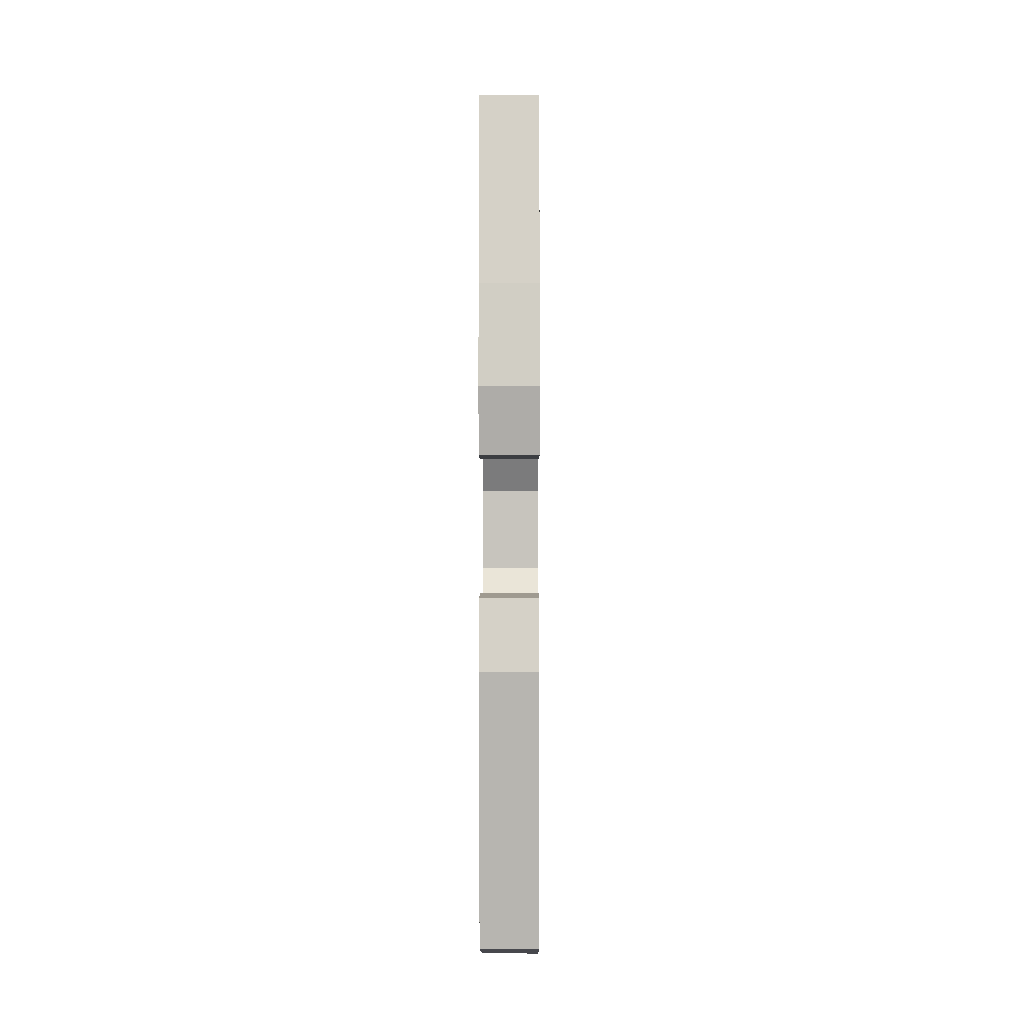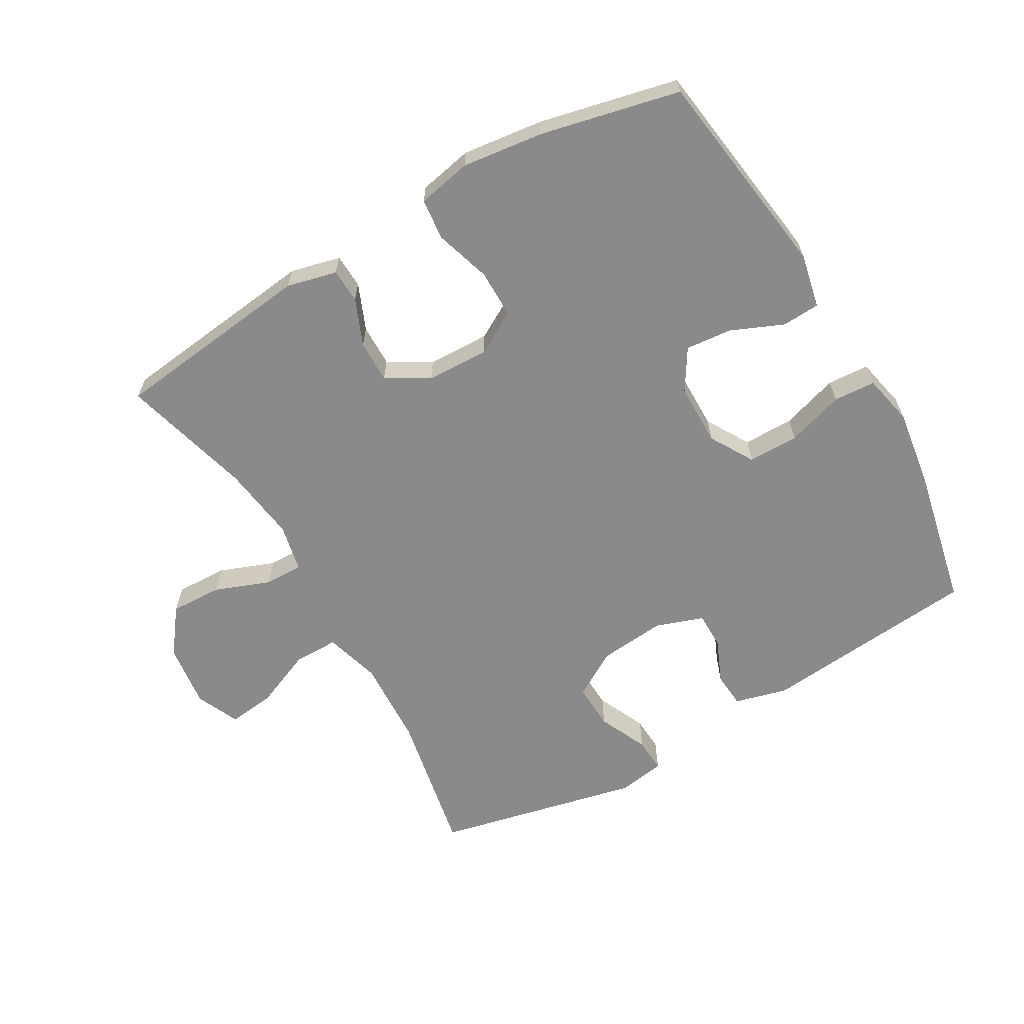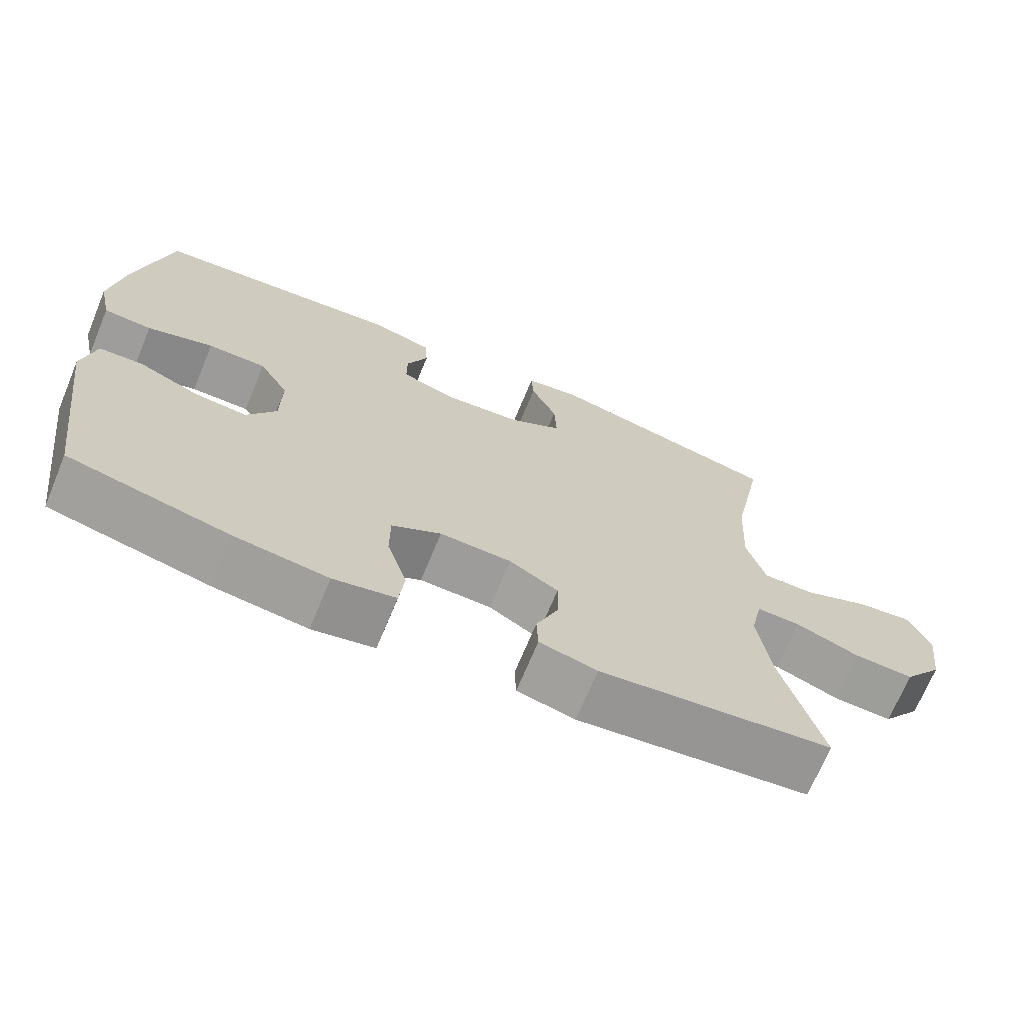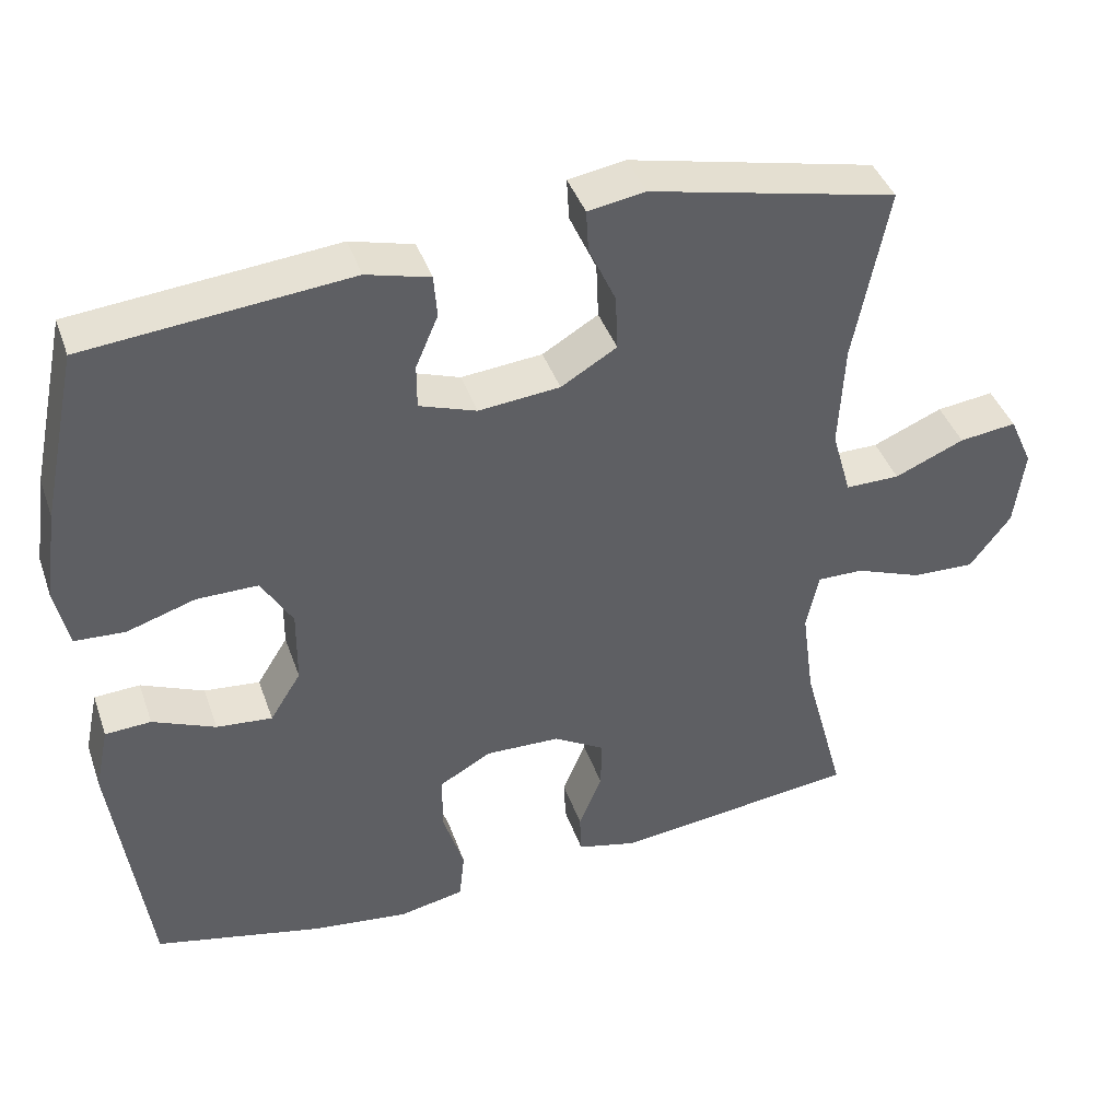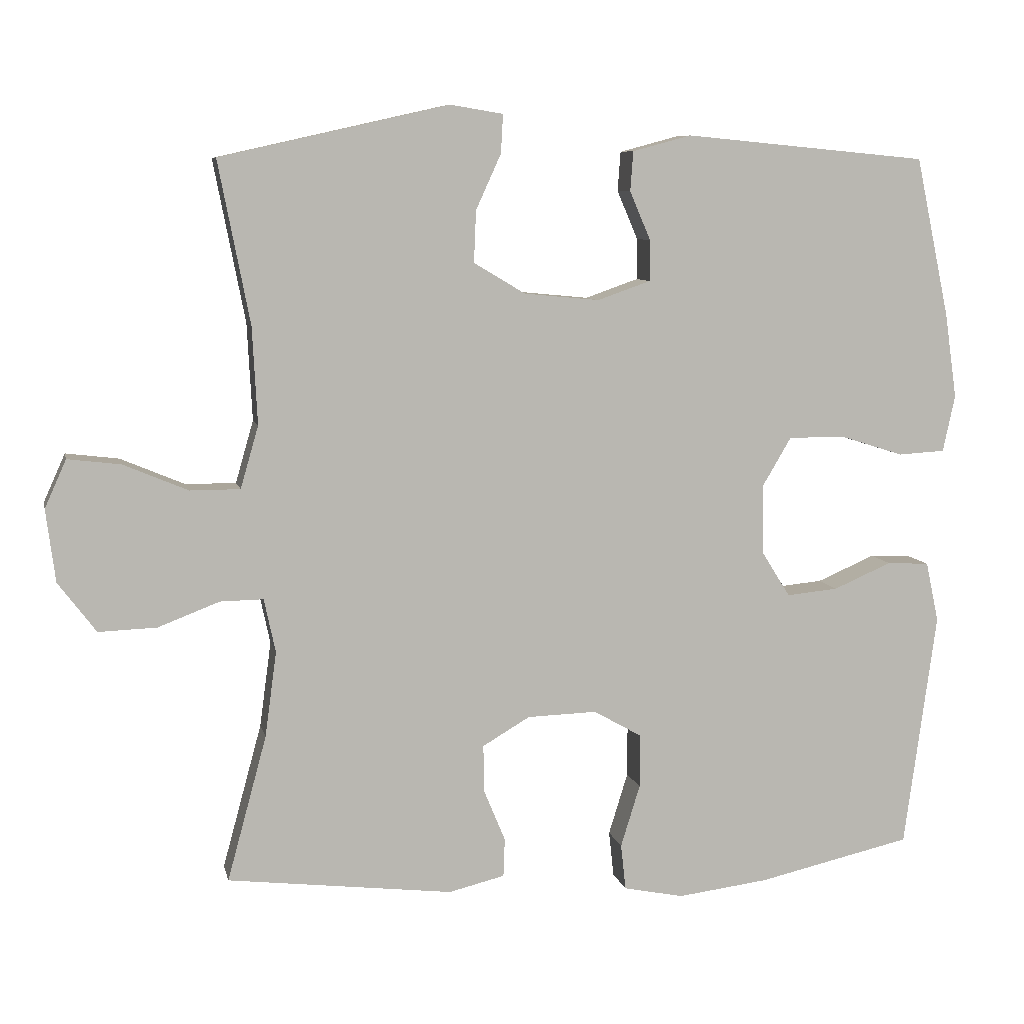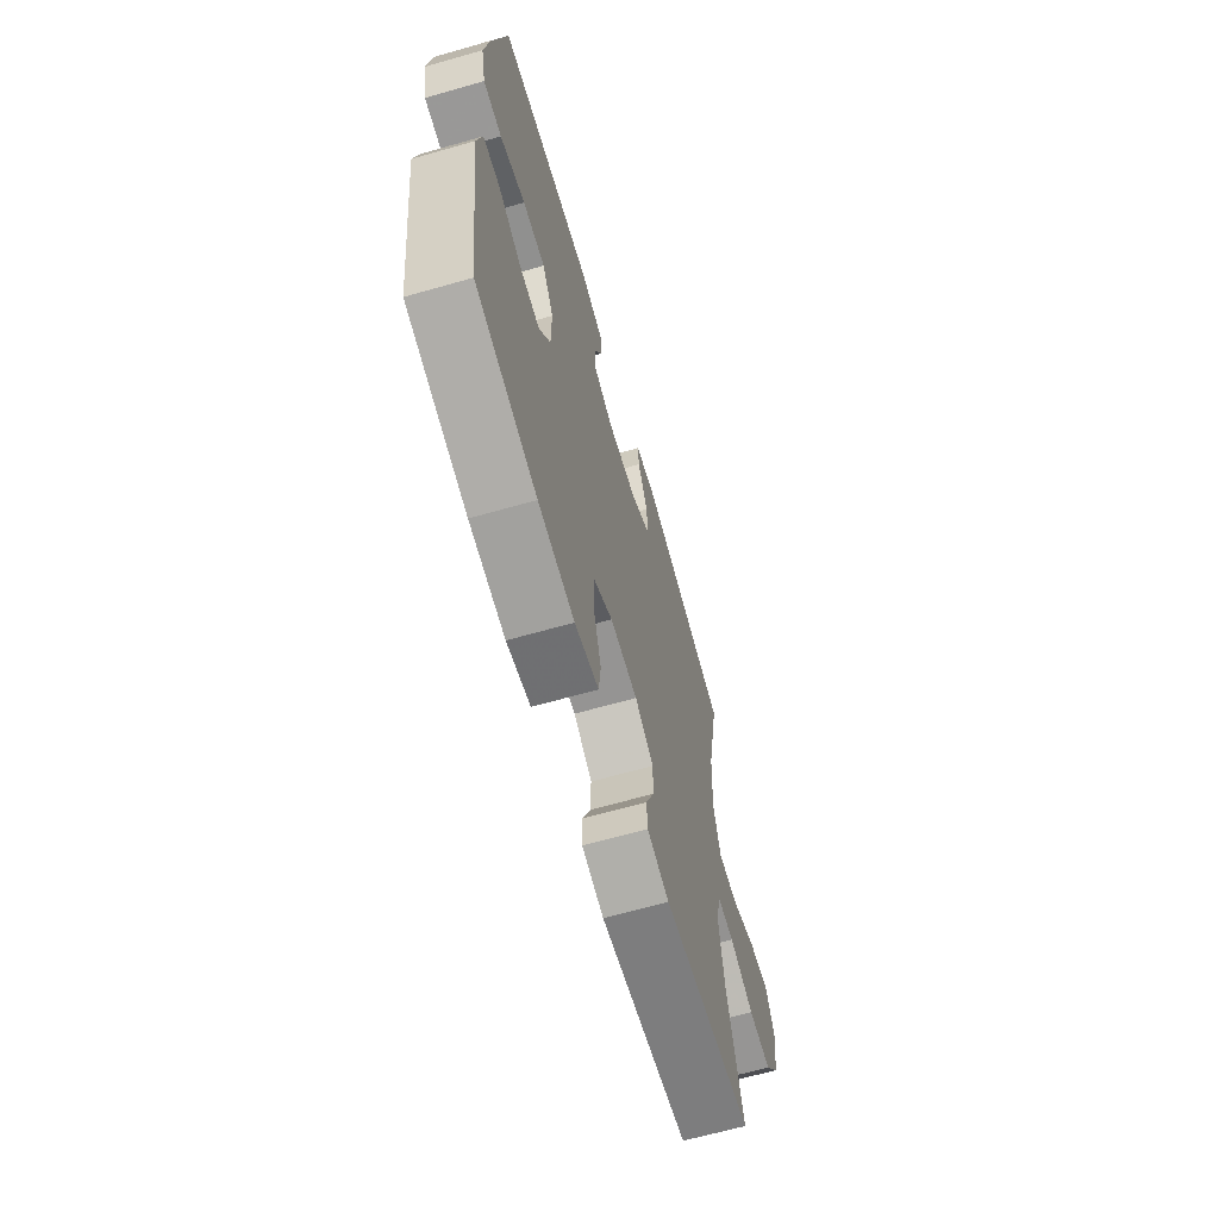
<metadata>
{"format":"obj","ext":"obj","renderer":"f3d","projection":"perspective","resolution":1024,"background":"white","views":[{"elev":1.0,"azim":-89.7,"up":"+Z"},{"elev":-63.5,"azim":-149.9,"up":"+Y"},{"elev":-69.8,"azim":-22.5,"up":"+Z"},{"elev":41.4,"azim":-18.6,"up":"+Z"},{"elev":7.9,"azim":168.0,"up":"+Z"},{"elev":-65.5,"azim":-74.0,"up":"+Z"}]}
</metadata>
<code>
v 0.5 0.07 -0.5
v 0.185 0.07 -0.537
v 0.107 0.07 -0.518
v 0.105 0.07 -0.464
v 0.135 0.07 -0.392
v 0.136 0.07 -0.326
v 0.07 0.07 -0.287
v -0.027 0.07 -0.284
v -0.094 0.07 -0.322
v -0.094 0.07 -0.397
v -0.067 0.07 -0.484
v -0.074 0.07 -0.548
v -0.158 0.07 -0.565
v -0.285 0.07 -0.549
v -0.5 0.07 -0.5
v -0.545 0.07 -0.17
v -0.527 0.07 -0.086
v -0.468 0.07 -0.083
v -0.387 0.07 -0.118
v -0.315 0.07 -0.125
v -0.275 0.07 -0.061
v -0.274 0.07 0.036
v -0.314 0.07 0.104
v -0.393 0.07 0.104
v -0.482 0.07 0.076
v -0.547 0.07 0.08
v -0.564 0.07 0.159
v -0.547 0.07 0.278
v -0.5 0.07 0.5
v -0.16 0.07 0.532
v -0.078 0.07 0.51
v -0.074 0.07 0.455
v -0.103 0.07 0.387
v -0.103 0.07 0.33
v -0.029 0.07 0.304
v 0.076 0.07 0.314
v 0.148 0.07 0.357
v 0.145 0.07 0.429
v 0.11 0.07 0.506
v 0.107 0.07 0.56
v 0.181 0.07 0.572
v 0.5 0.07 0.5
v 0.456 0.07 0.274
v 0.449 0.07 0.138
v 0.474 0.07 0.051
v 0.544 0.07 0.051
v 0.634 0.07 0.089
v 0.708 0.07 0.098
v 0.738 0.07 0.031
v 0.725 0.07 -0.07
v 0.672 0.07 -0.14
v 0.591 0.07 -0.137
v 0.505 0.07 -0.104
v 0.445 0.07 -0.103
v 0.429 0.07 -0.178
v 0.445 0.07 -0.297
v 0.5 0 -0.5
v 0.185 0 -0.537
v 0.107 0 -0.518
v 0.105 0 -0.464
v 0.135 0 -0.392
v 0.136 0 -0.326
v 0.07 0 -0.287
v -0.027 0 -0.284
v -0.094 0 -0.322
v -0.094 0 -0.397
v -0.067 0 -0.484
v -0.074 0 -0.548
v -0.158 0 -0.565
v -0.285 0 -0.549
v -0.5 0 -0.5
v -0.545 0 -0.17
v -0.527 0 -0.086
v -0.468 0 -0.083
v -0.387 0 -0.118
v -0.315 0 -0.125
v -0.275 0 -0.061
v -0.274 0 0.036
v -0.314 0 0.104
v -0.393 0 0.104
v -0.482 0 0.076
v -0.547 0 0.08
v -0.564 0 0.159
v -0.547 0 0.278
v -0.5 0 0.5
v -0.16 0 0.532
v -0.078 0 0.51
v -0.074 0 0.455
v -0.103 0 0.387
v -0.103 0 0.33
v -0.029 0 0.304
v 0.076 0 0.314
v 0.148 0 0.357
v 0.145 0 0.429
v 0.11 0 0.506
v 0.107 0 0.56
v 0.181 0 0.572
v 0.5 0 0.5
v 0.456 0 0.274
v 0.449 0 0.138
v 0.474 0 0.051
v 0.544 0 0.051
v 0.634 0 0.089
v 0.708 0 0.098
v 0.738 0 0.031
v 0.725 0 -0.07
v 0.672 0 -0.14
v 0.591 0 -0.137
v 0.505 0 -0.104
v 0.445 0 -0.103
v 0.429 0 -0.178
v 0.445 0 -0.297
f 51 52 53
f 50 51 53
f 49 50 53
f 48 49 53
f 47 48 53
f 46 47 53
f 45 46 53 54
f 44 45 54 55
f 41 42 43
f 40 41 43
f 39 40 43
f 38 39 43
f 43 44 55
f 38 43 55
f 37 38 55
f 31 32 33
f 30 31 33
f 29 30 33
f 28 29 33
f 27 28 33
f 26 27 33
f 25 26 33
f 24 25 33
f 23 24 33 34
f 22 23 34 35
f 17 18 19
f 16 17 19
f 15 16 19
f 14 15 19
f 13 14 19
f 12 13 19
f 11 12 19
f 10 11 19
f 9 10 19 20
f 8 9 20 21
f 3 4 5
f 2 3 5
f 1 2 5
f 56 1 5
f 56 5 6
f 56 6 7
f 55 56 7
f 37 55 7
f 36 37 7
f 22 35 36
f 21 22 36
f 8 21 36
f 7 8 36
f 109 108 107
f 109 107 106
f 109 106 105
f 109 105 104
f 109 104 103
f 109 103 102
f 110 109 102 101
f 111 110 101 100
f 99 98 97
f 99 97 96
f 99 96 95
f 99 95 94
f 111 100 99
f 111 99 94
f 111 94 93
f 89 88 87
f 89 87 86
f 89 86 85
f 89 85 84
f 89 84 83
f 89 83 82
f 89 82 81
f 89 81 80
f 90 89 80 79
f 91 90 79 78
f 75 74 73
f 75 73 72
f 75 72 71
f 75 71 70
f 75 70 69
f 75 69 68
f 75 68 67
f 75 67 66
f 76 75 66 65
f 77 76 65 64
f 61 60 59
f 61 59 58
f 61 58 57
f 61 57 112
f 62 61 112
f 63 62 112
f 63 112 111
f 63 111 93
f 63 93 92
f 92 91 78
f 92 78 77
f 92 77 64
f 92 64 63
f 1 57 58 2
f 2 58 59 3
f 3 59 60 4
f 4 60 61 5
f 5 61 62 6
f 6 62 63 7
f 7 63 64 8
f 8 64 65 9
f 9 65 66 10
f 10 66 67 11
f 11 67 68 12
f 12 68 69 13
f 13 69 70 14
f 14 70 71 15
f 15 71 72 16
f 16 72 73 17
f 17 73 74 18
f 18 74 75 19
f 19 75 76 20
f 20 76 77 21
f 21 77 78 22
f 22 78 79 23
f 23 79 80 24
f 24 80 81 25
f 25 81 82 26
f 26 82 83 27
f 27 83 84 28
f 28 84 85 29
f 29 85 86 30
f 30 86 87 31
f 31 87 88 32
f 32 88 89 33
f 33 89 90 34
f 34 90 91 35
f 35 91 92 36
f 36 92 93 37
f 37 93 94 38
f 38 94 95 39
f 39 95 96 40
f 40 96 97 41
f 41 97 98 42
f 42 98 99 43
f 43 99 100 44
f 44 100 101 45
f 45 101 102 46
f 46 102 103 47
f 47 103 104 48
f 48 104 105 49
f 49 105 106 50
f 50 106 107 51
f 51 107 108 52
f 52 108 109 53
f 53 109 110 54
f 54 110 111 55
f 55 111 112 56
f 56 112 57 1

</code>
